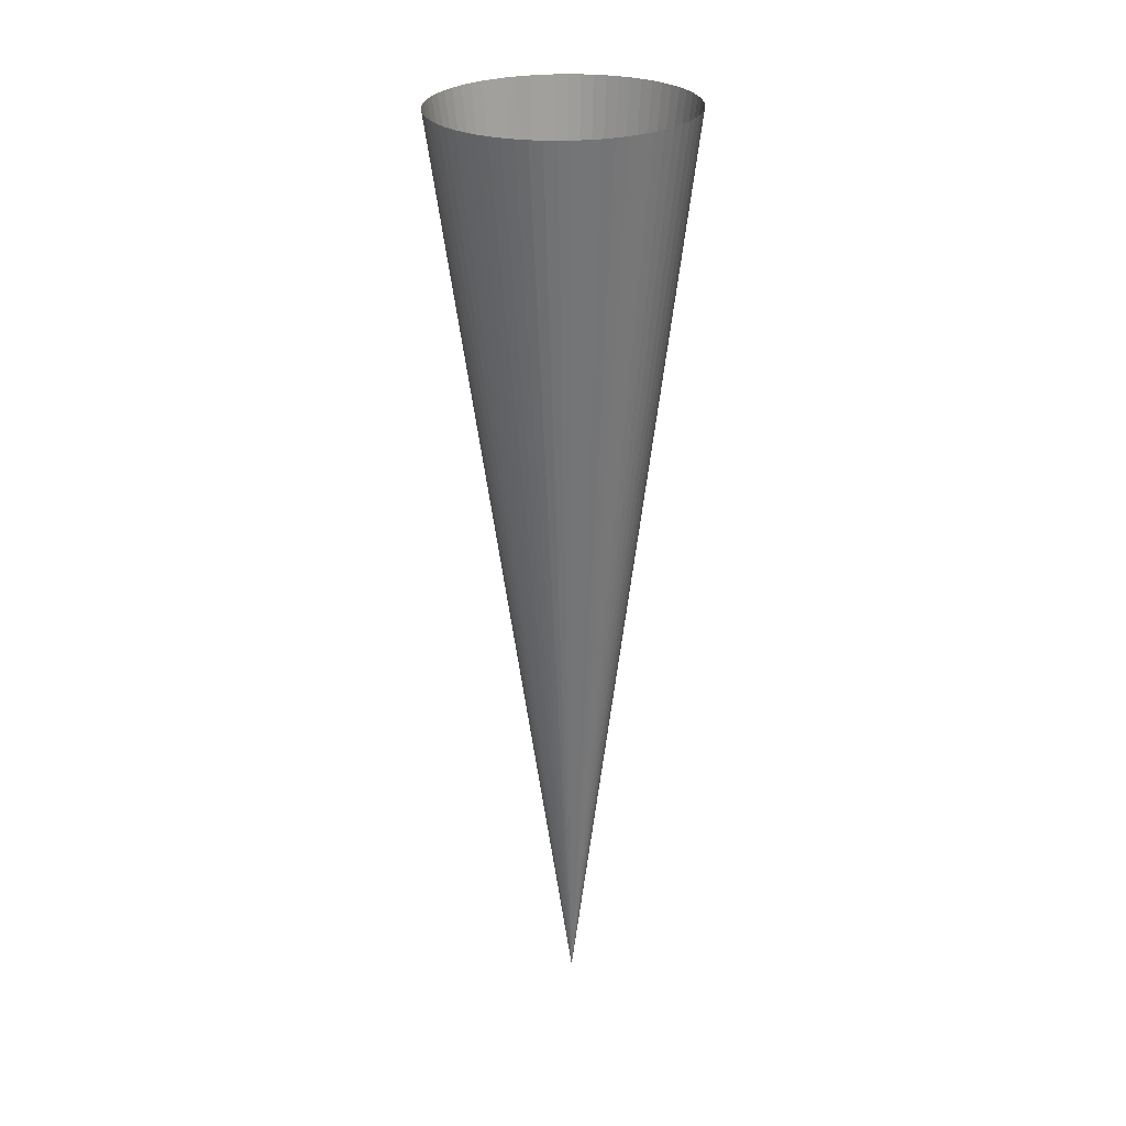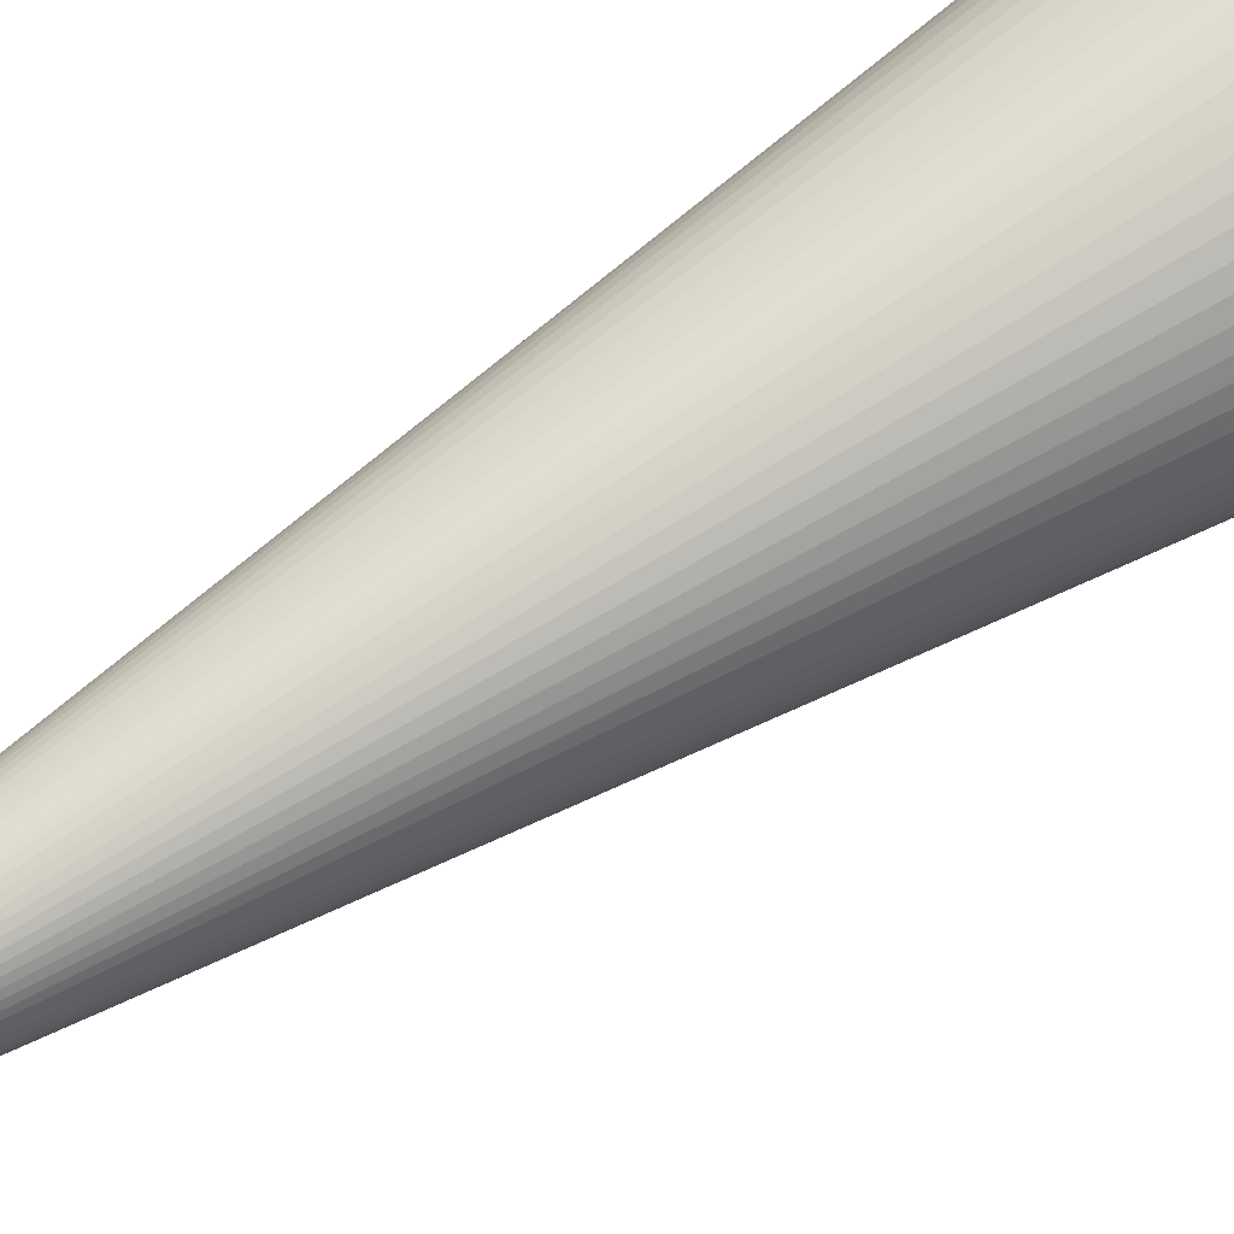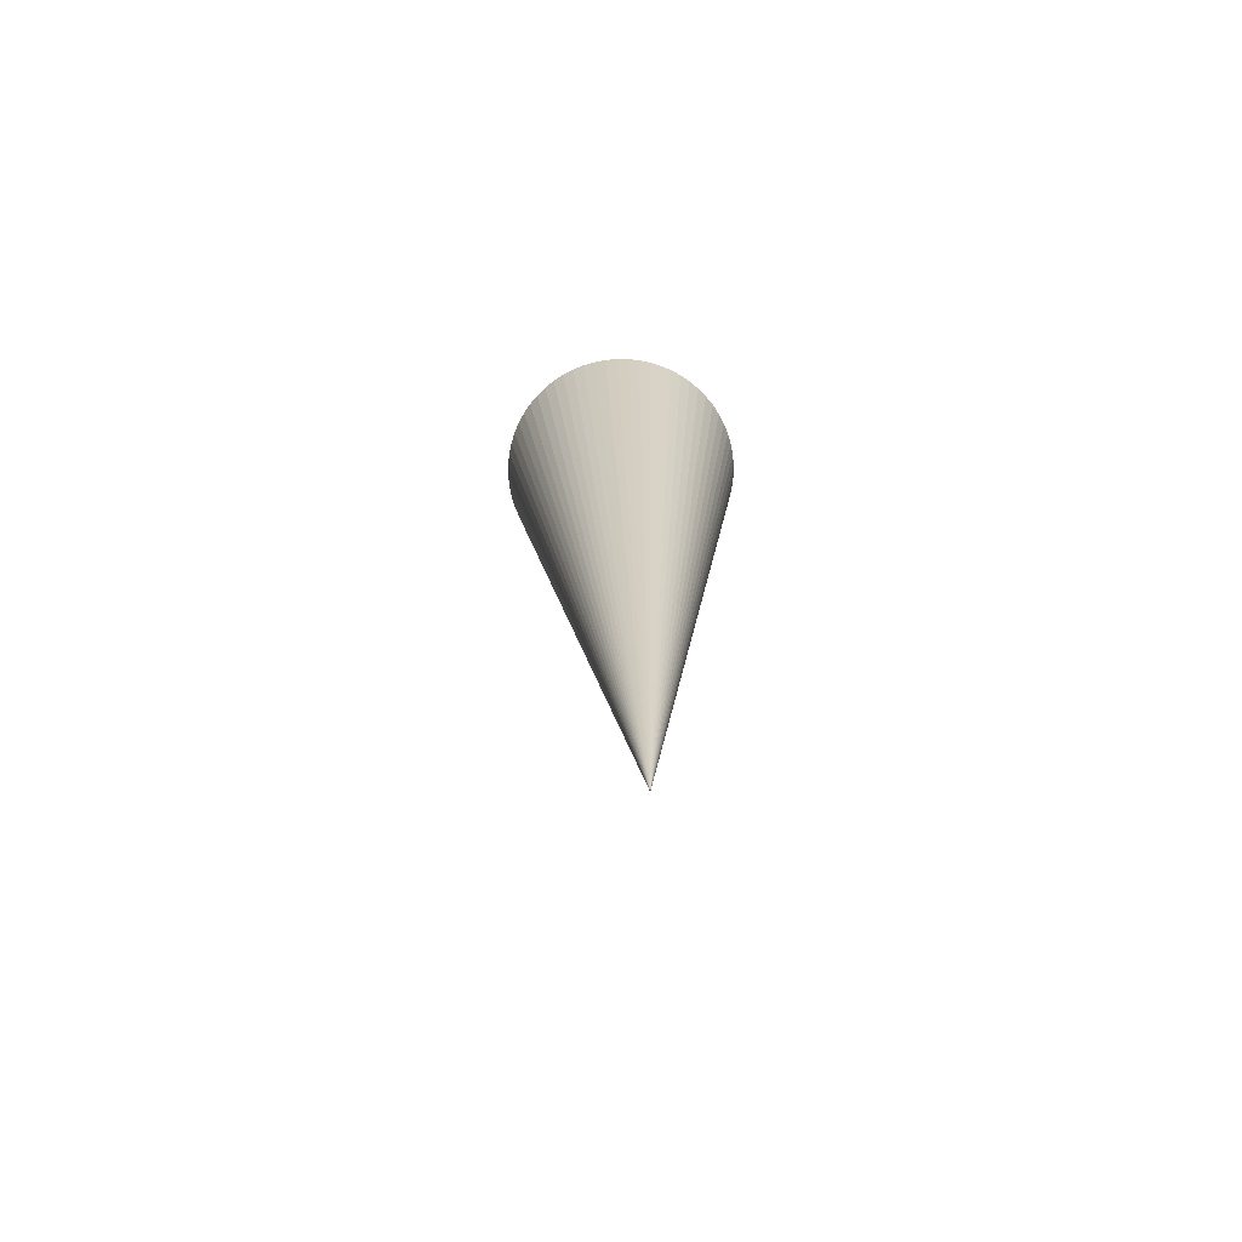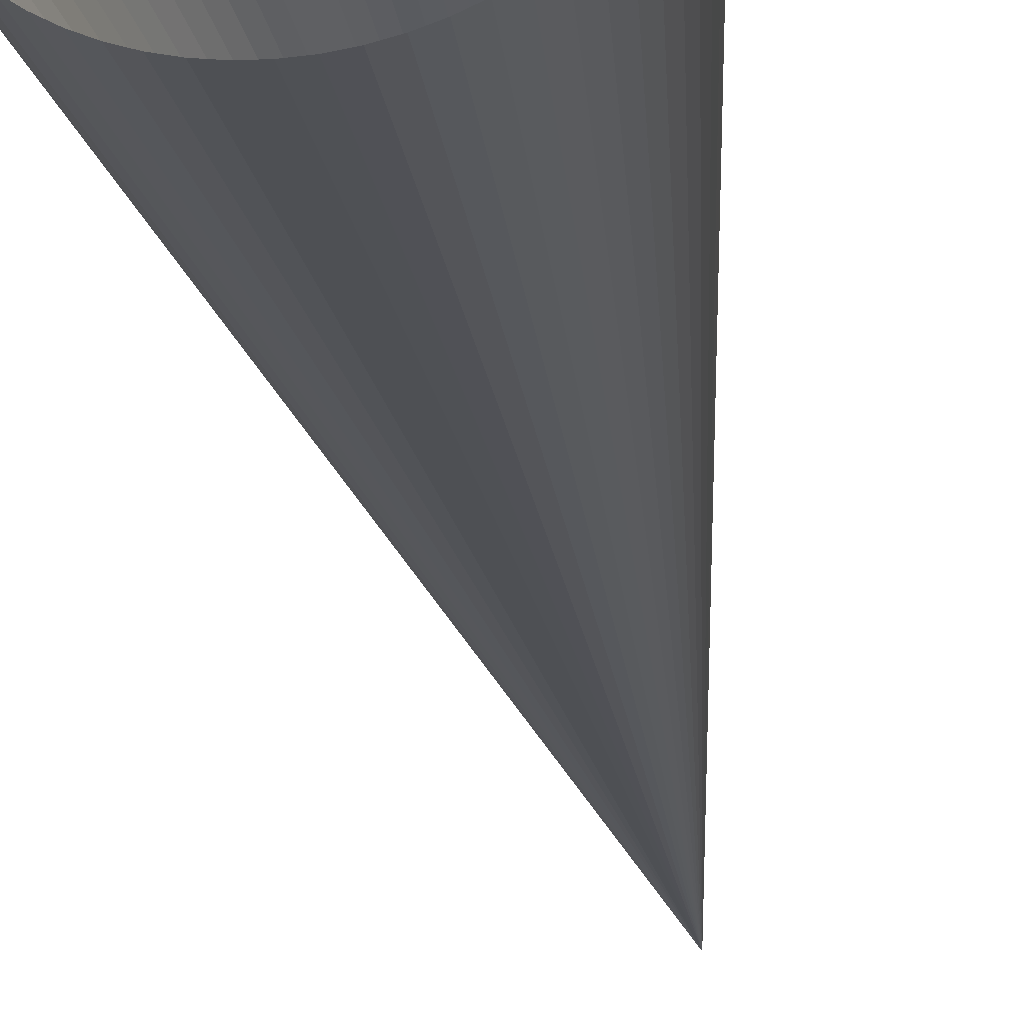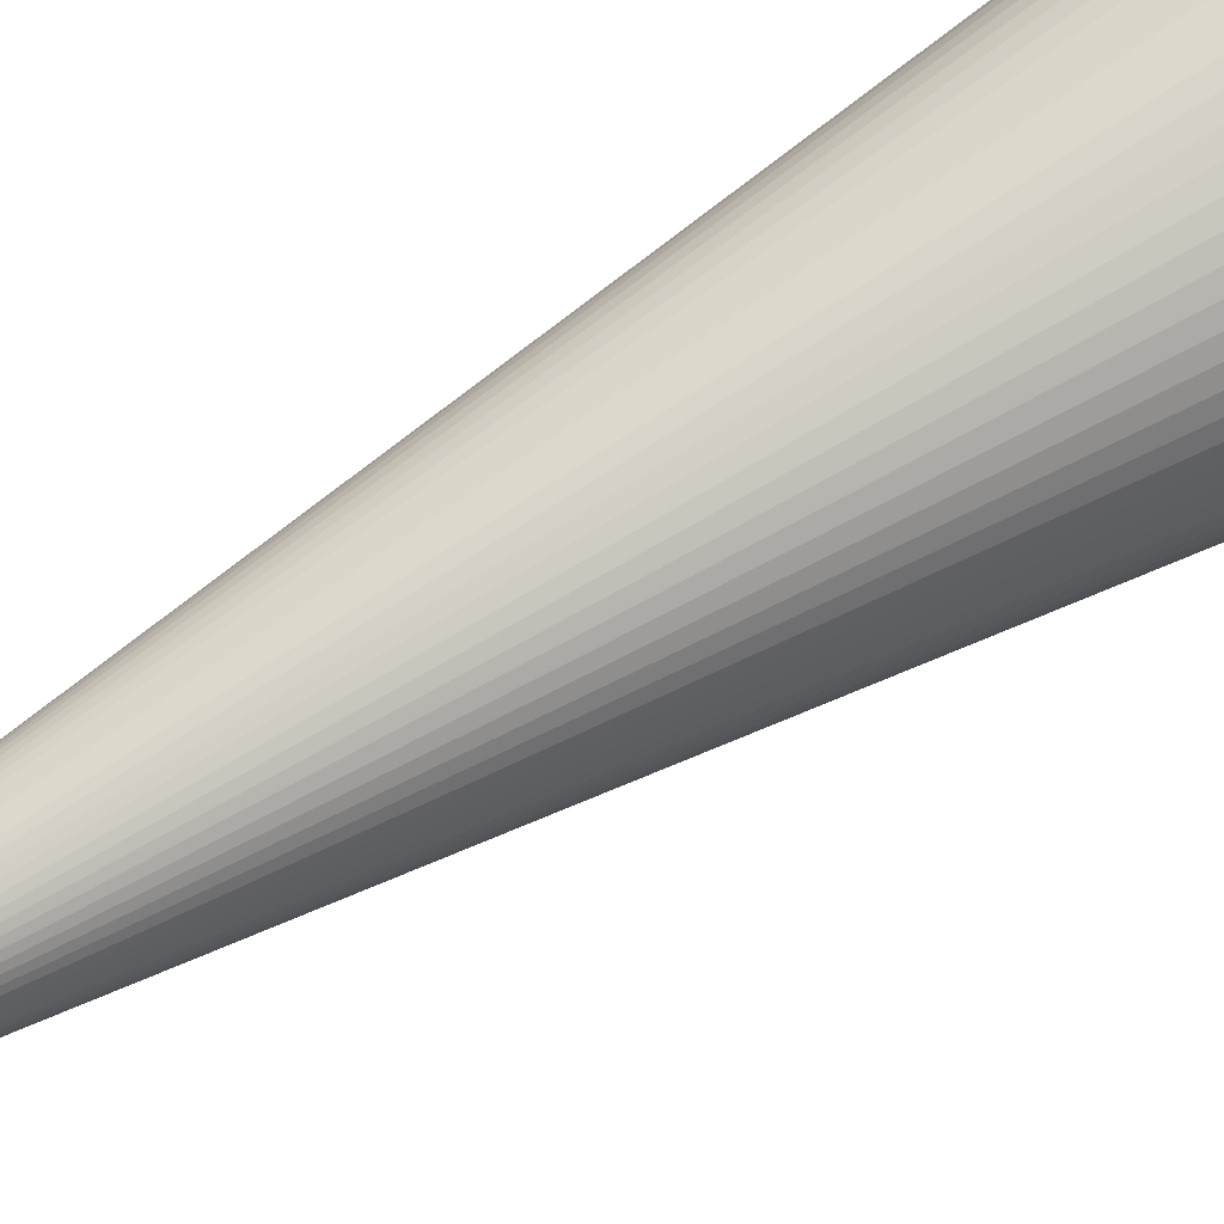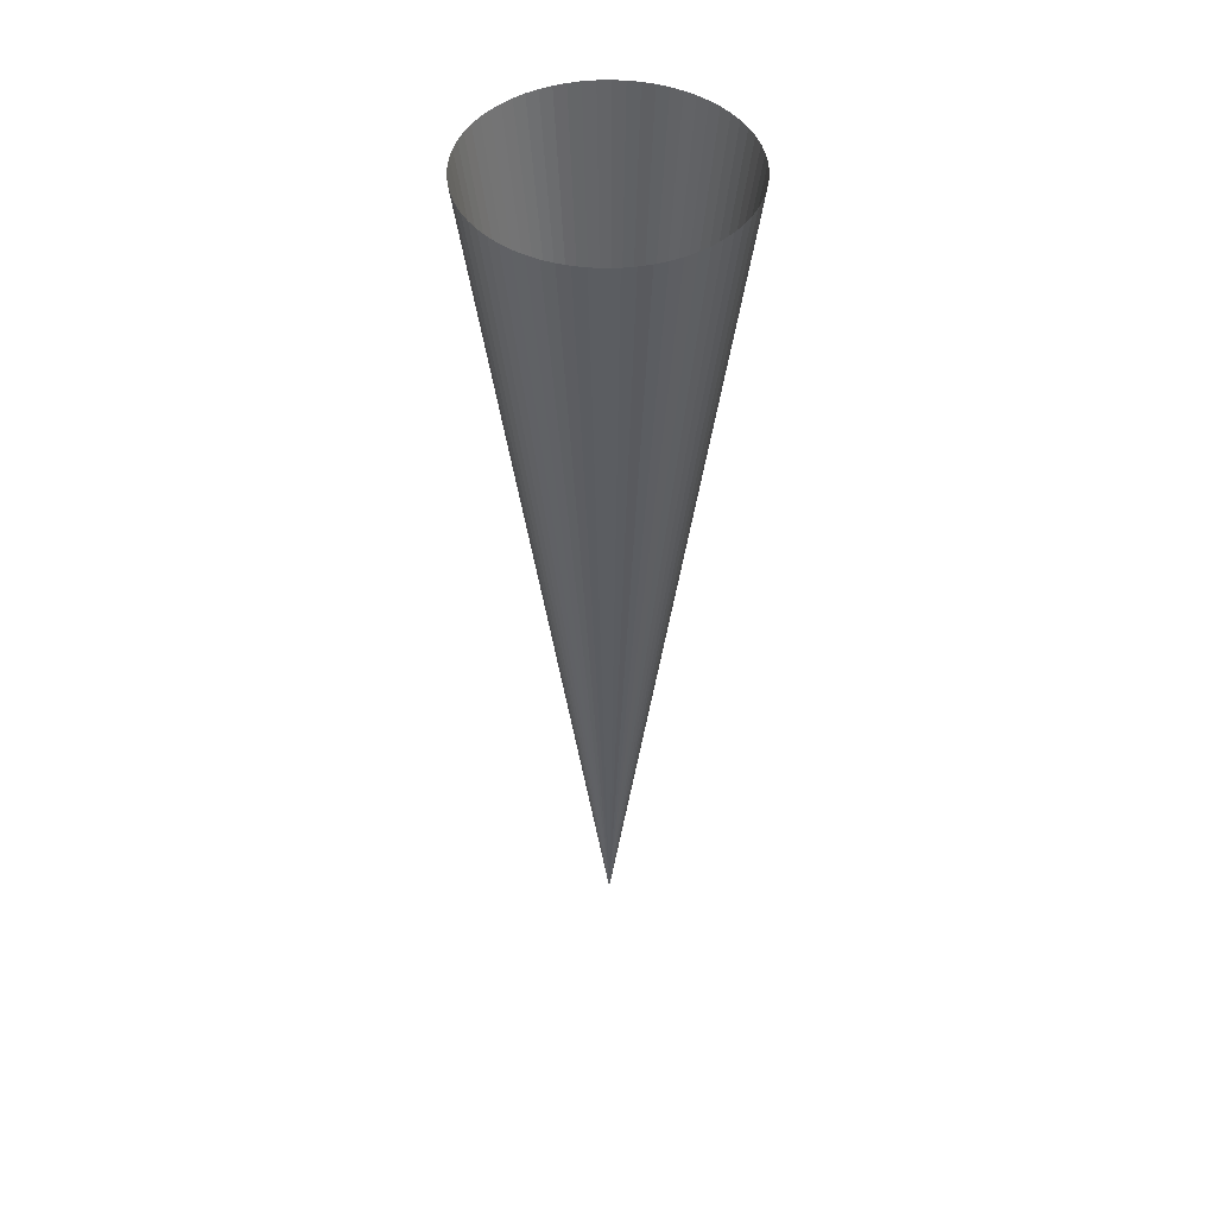
<metadata>
{"format":"obj","ext":"obj","renderer":"f3d","projection":"perspective","resolution":1024,"background":"white","views":[{"elev":29.9,"azim":152.6,"up":"+Z"},{"elev":68.3,"azim":-125.2,"up":"+Y"},{"elev":-69.0,"azim":141.6,"up":"+Z"},{"elev":-30.4,"azim":7.7,"up":"+Y"},{"elev":76.4,"azim":-122.0,"up":"+Y"},{"elev":43.0,"azim":-16.8,"up":"+Z"}]}
</metadata>
<code>
o Jets_7
v 0 0 0
v 0 0 0
v 0 0 0
v 0 0 0
v 0 0 0
v 0 0 0
v 0 0 0
v 0 0 0
v 0 0 0
v 0 0 0
v 0 0 0
v 0 0 0
v 0 0 0
v 0 0 0
v 0 0 0
v 0 0 0
v 0 0 0
v 0 0 0
v 0 0 0
v 0 0 0
v 0 0 0
v 0 0 0
v 0 0 0
v 0 0 0
v 0 0 0
v 0 0 0
v 0 0 0
v 0 0 0
v 0 0 0
v 0 0 0
v 0 0 0
v 0 0 0
v 0 0 0
v 0 0 0
v 0 0 0
v 0 0 0
v 0 0 0
v 0 0 0
v 0 0 0
v 0 0 0
v 0 0 0
v 0 0 0
v 0 0 0
v 0 0 0
v 0 0 0
v 0 0 0
v 0 0 0
v 0 0 0
v 0 0 0
v 0 0 0
v 0 0 0
v 0 0 0
v 0 0 0
v 0 0 0
v 0 0 0
v 0 0 0
v 0 0 0
v 0 0 0
v 0 0 0
v 0 0 0
v 0 0 0
v 0 0 0
v 0 0 0
v 0 0 0
v 0.249 -0.1982 2.252
v 0.2539 -0.1693 2.254
v 0.256 -0.14 2.255
v 0.2551 -0.1106 2.257
v 0.2514 -0.08149 2.259
v 0.2449 -0.05286 2.26
v 0.2356 -0.025 2.262
v 0.2236 0.001812 2.263
v 0.209 0.02733 2.264
v 0.192 0.05129 2.266
v 0.1727 0.07348 2.266
v 0.1513 0.09368 2.267
v 0.1281 0.1117 2.268
v 0.1032 0.1273 2.268
v 0.07689 0.1405 2.269
v 0.04942 0.151 2.269
v 0.02105 0.1588 2.269
v -0.007936 0.1637 2.268
v -0.03727 0.1658 2.268
v -0.06666 0.165 2.267
v -0.09584 0.1614 2.266
v -0.1245 0.1549 2.266
v -0.1524 0.1456 2.264
v -0.1792 0.1337 2.263
v -0.2048 0.1191 2.262
v -0.2288 0.1022 2.26
v -0.251 0.08294 2.259
v -0.2712 0.06163 2.257
v -0.2892 0.03845 2.255
v -0.3048 0.01361 2.254
v -0.318 -0.01265 2.252
v -0.3285 -0.04006 2.25
v -0.3362 -0.06838 2.248
v -0.3411 -0.09731 2.246
v -0.3432 -0.1266 2.245
v -0.3424 -0.1559 2.243
v -0.3387 -0.1851 2.241
v -0.3321 -0.2137 2.24
v -0.3228 -0.2416 2.238
v -0.3108 -0.2684 2.237
v -0.2962 -0.2939 2.236
v -0.2792 -0.3179 2.234
v -0.2599 -0.3401 2.234
v -0.2386 -0.3603 2.233
v -0.2153 -0.3783 2.232
v -0.1904 -0.3939 2.232
v -0.1641 -0.4071 2.231
v -0.1367 -0.4176 2.231
v -0.1083 -0.4253 2.231
v -0.07931 -0.4303 2.232
v -0.04998 -0.4324 2.232
v -0.02058 -0.4316 2.233
v 0.008589 -0.4279 2.234
v 0.03726 -0.4214 2.234
v 0.06515 -0.4122 2.236
v 0.09199 -0.4002 2.237
v 0.1175 -0.3857 2.238
v 0.1415 -0.3687 2.24
v 0.1637 -0.3495 2.241
v 0.1839 -0.3282 2.243
v 0.2019 -0.305 2.245
v 0.2176 -0.2802 2.246
v 0.2307 -0.2539 2.248
v 0.2412 -0.2265 2.25
f 1 65 66 2
f 2 66 65 1
f 2 66 67 3
f 3 67 66 2
f 3 67 68 4
f 4 68 67 3
f 4 68 69 5
f 5 69 68 4
f 5 69 70 6
f 6 70 69 5
f 6 70 71 7
f 7 71 70 6
f 7 71 72 8
f 8 72 71 7
f 8 72 73 9
f 9 73 72 8
f 9 73 74 10
f 10 74 73 9
f 10 74 75 11
f 11 75 74 10
f 11 75 76 12
f 12 76 75 11
f 12 76 77 13
f 13 77 76 12
f 13 77 78 14
f 14 78 77 13
f 14 78 79 15
f 15 79 78 14
f 15 79 80 16
f 16 80 79 15
f 16 80 81 17
f 17 81 80 16
f 17 81 82 18
f 18 82 81 17
f 18 82 83 19
f 19 83 82 18
f 19 83 84 20
f 20 84 83 19
f 20 84 85 21
f 21 85 84 20
f 21 85 86 22
f 22 86 85 21
f 22 86 87 23
f 23 87 86 22
f 23 87 88 24
f 24 88 87 23
f 24 88 89 25
f 25 89 88 24
f 25 89 90 26
f 26 90 89 25
f 26 90 91 27
f 27 91 90 26
f 27 91 92 28
f 28 92 91 27
f 28 92 93 29
f 29 93 92 28
f 29 93 94 30
f 30 94 93 29
f 30 94 95 31
f 31 95 94 30
f 31 95 96 32
f 32 96 95 31
f 32 96 97 33
f 33 97 96 32
f 33 97 98 34
f 34 98 97 33
f 34 98 99 35
f 35 99 98 34
f 35 99 100 36
f 36 100 99 35
f 36 100 101 37
f 37 101 100 36
f 37 101 102 38
f 38 102 101 37
f 38 102 103 39
f 39 103 102 38
f 39 103 104 40
f 40 104 103 39
f 40 104 105 41
f 41 105 104 40
f 41 105 106 42
f 42 106 105 41
f 42 106 107 43
f 43 107 106 42
f 43 107 108 44
f 44 108 107 43
f 44 108 109 45
f 45 109 108 44
f 45 109 110 46
f 46 110 109 45
f 46 110 111 47
f 47 111 110 46
f 47 111 112 48
f 48 112 111 47
f 48 112 113 49
f 49 113 112 48
f 49 113 114 50
f 50 114 113 49
f 50 114 115 51
f 51 115 114 50
f 51 115 116 52
f 52 116 115 51
f 52 116 117 53
f 53 117 116 52
f 53 117 118 54
f 54 118 117 53
f 54 118 119 55
f 55 119 118 54
f 55 119 120 56
f 56 120 119 55
f 56 120 121 57
f 57 121 120 56
f 57 121 122 58
f 58 122 121 57
f 58 122 123 59
f 59 123 122 58
f 59 123 124 60
f 60 124 123 59
f 60 124 125 61
f 61 125 124 60
f 61 125 126 62
f 62 126 125 61
f 62 126 127 63
f 63 127 126 62
f 63 127 128 64
f 64 128 127 63
f 64 128 65 1
f 1 65 128 64

</code>
